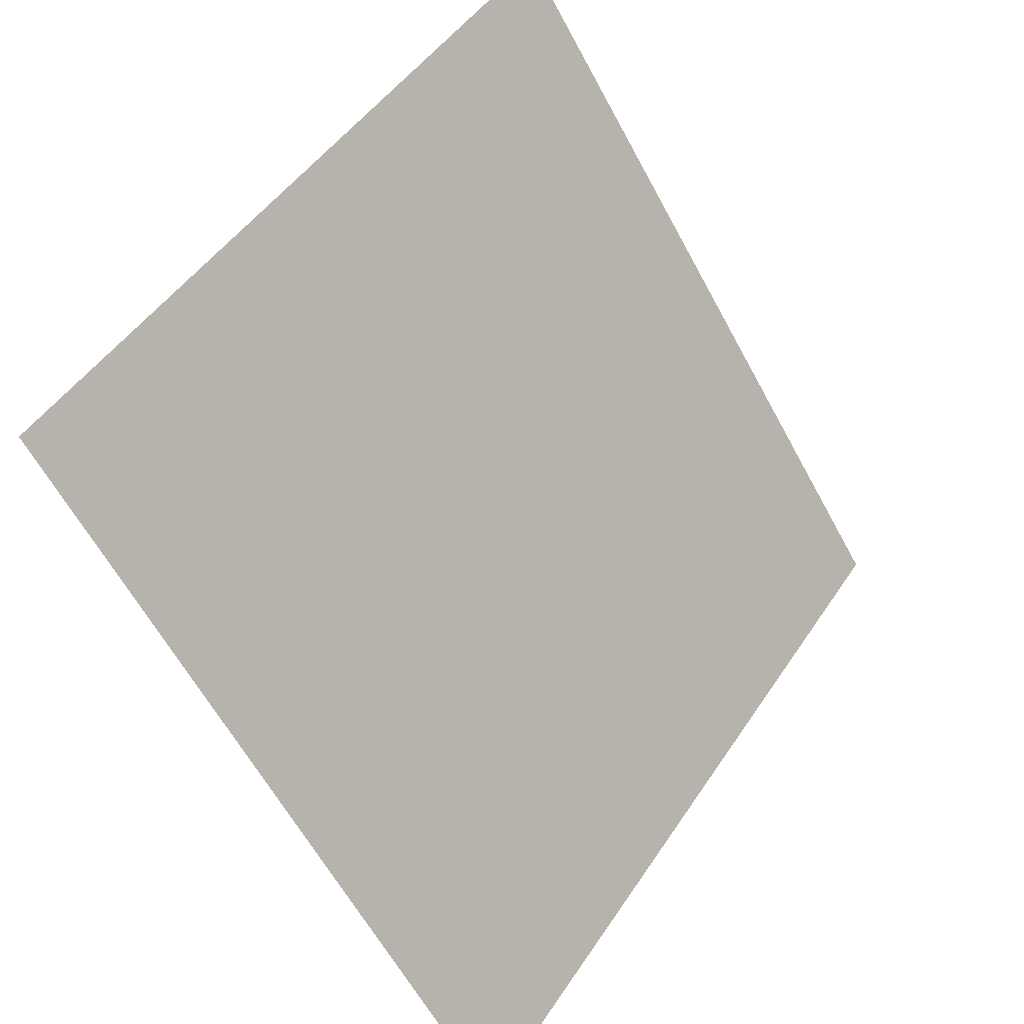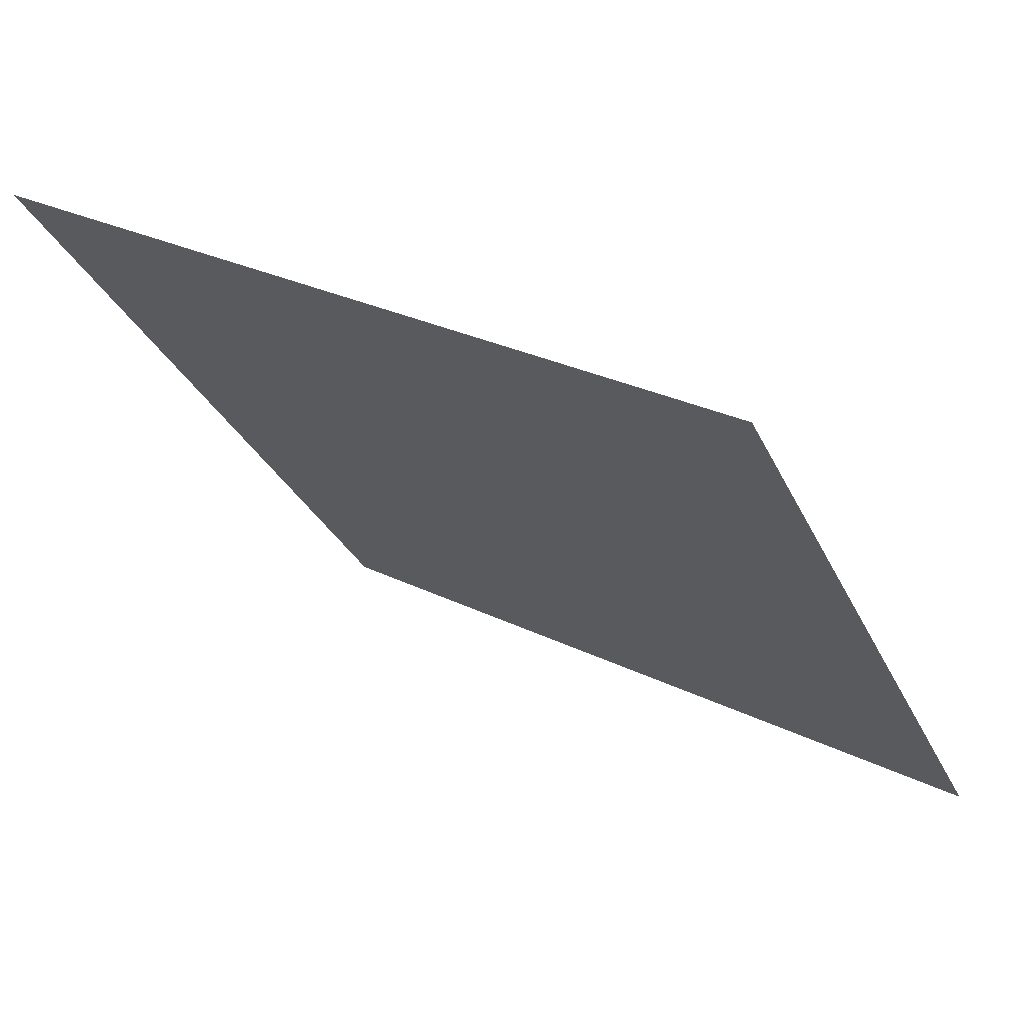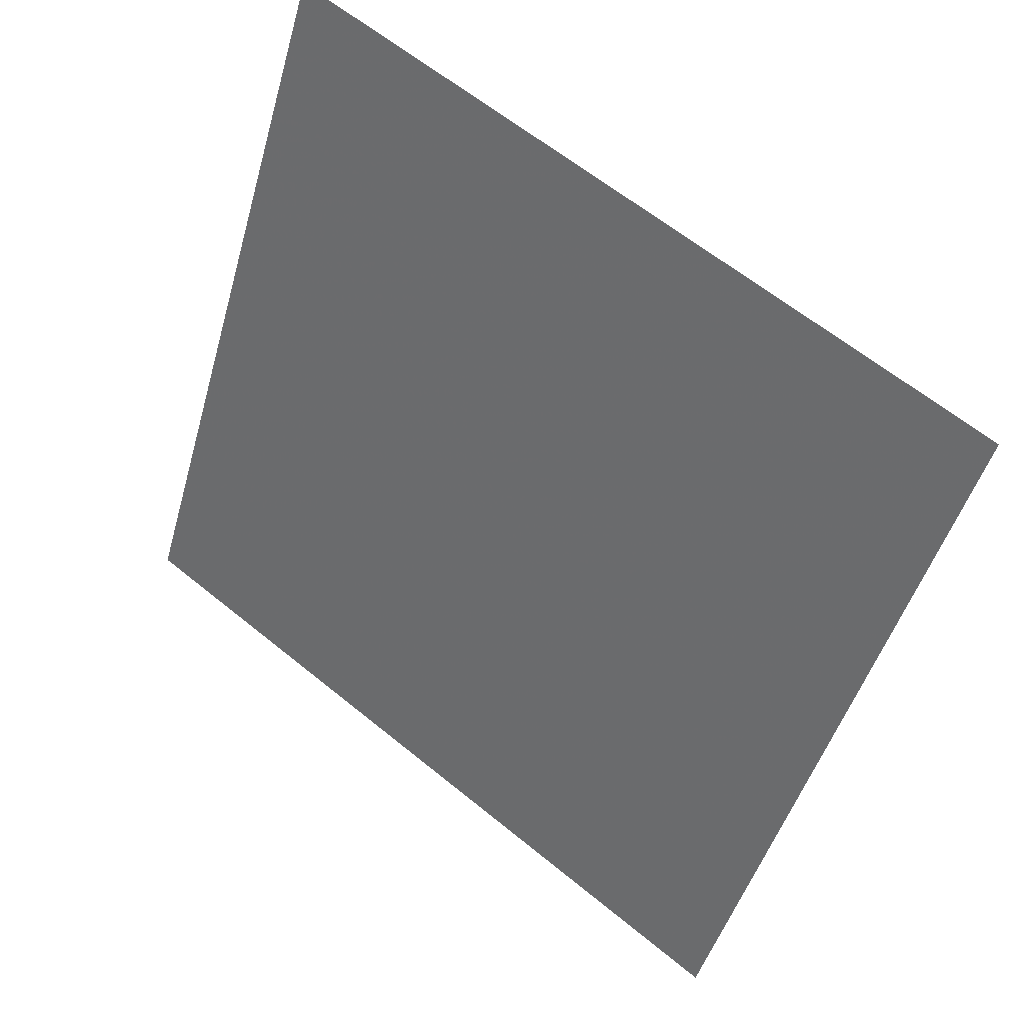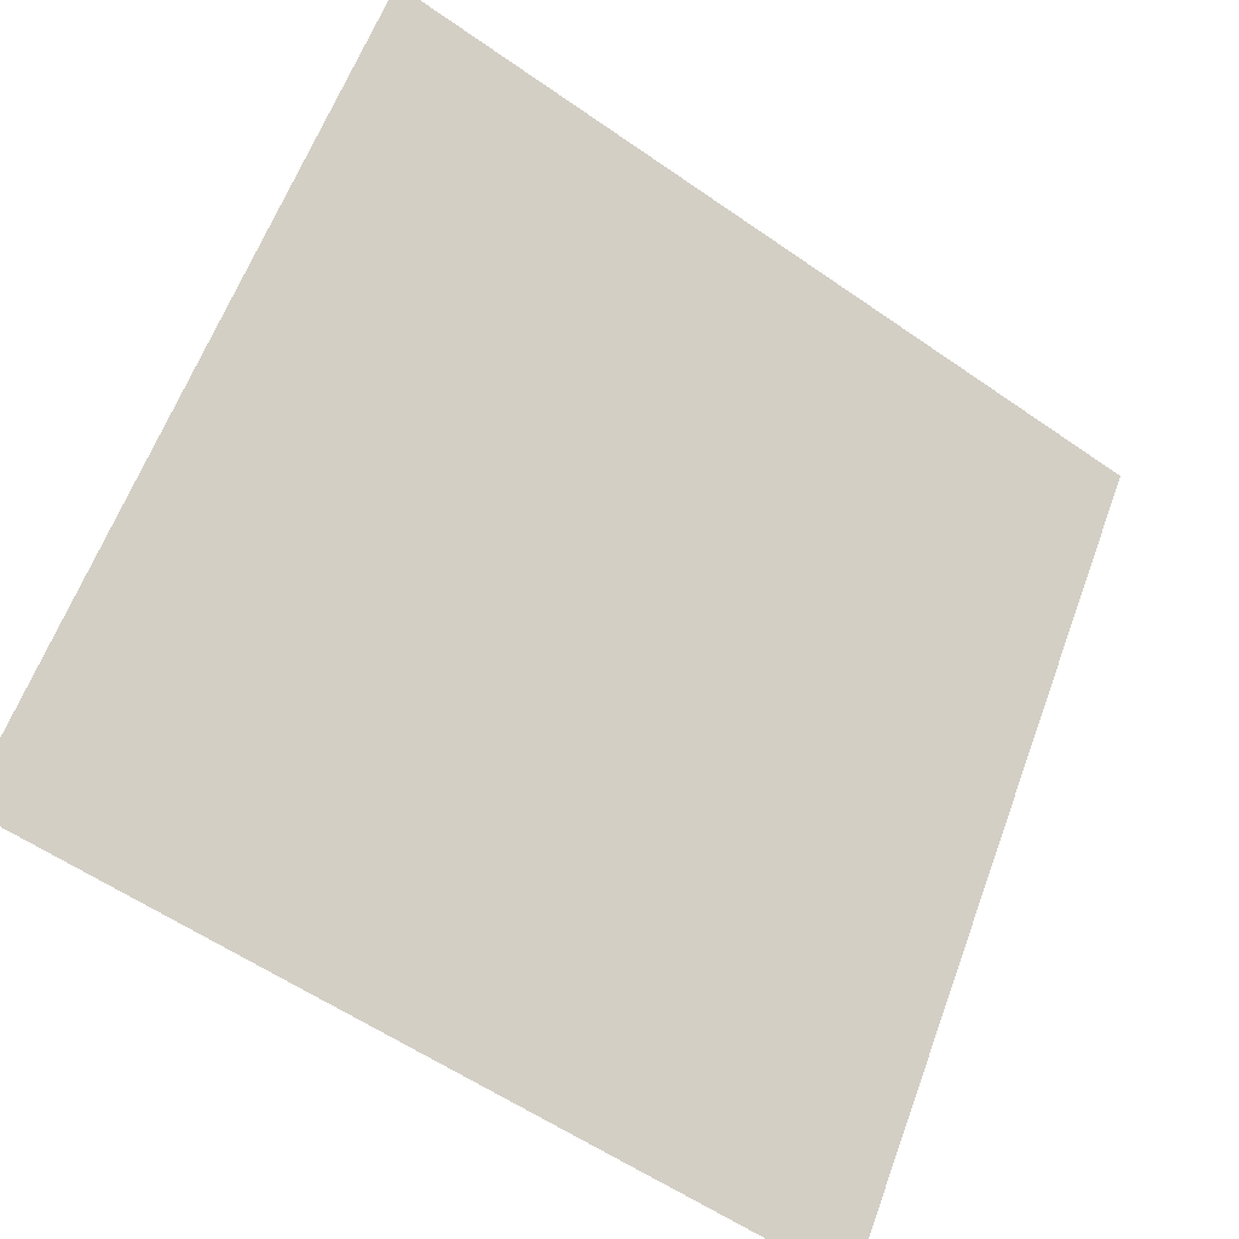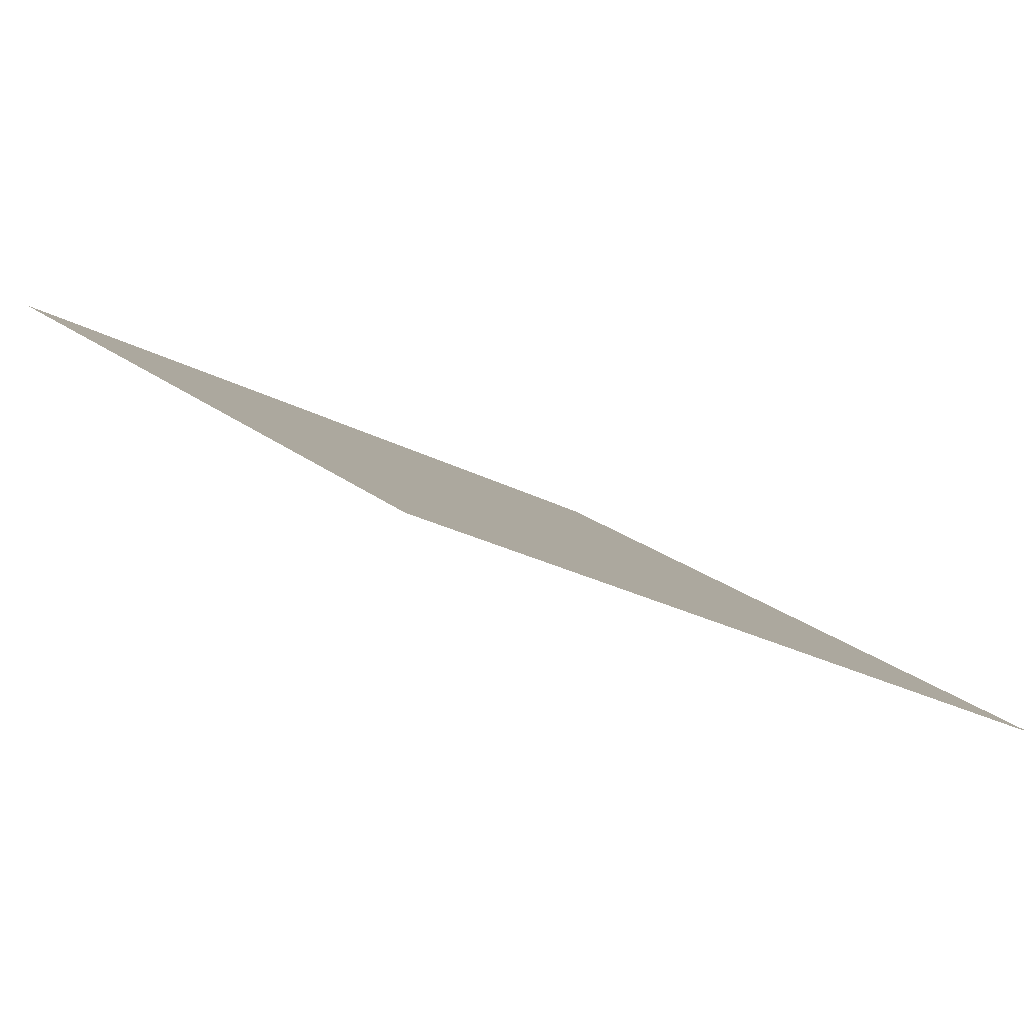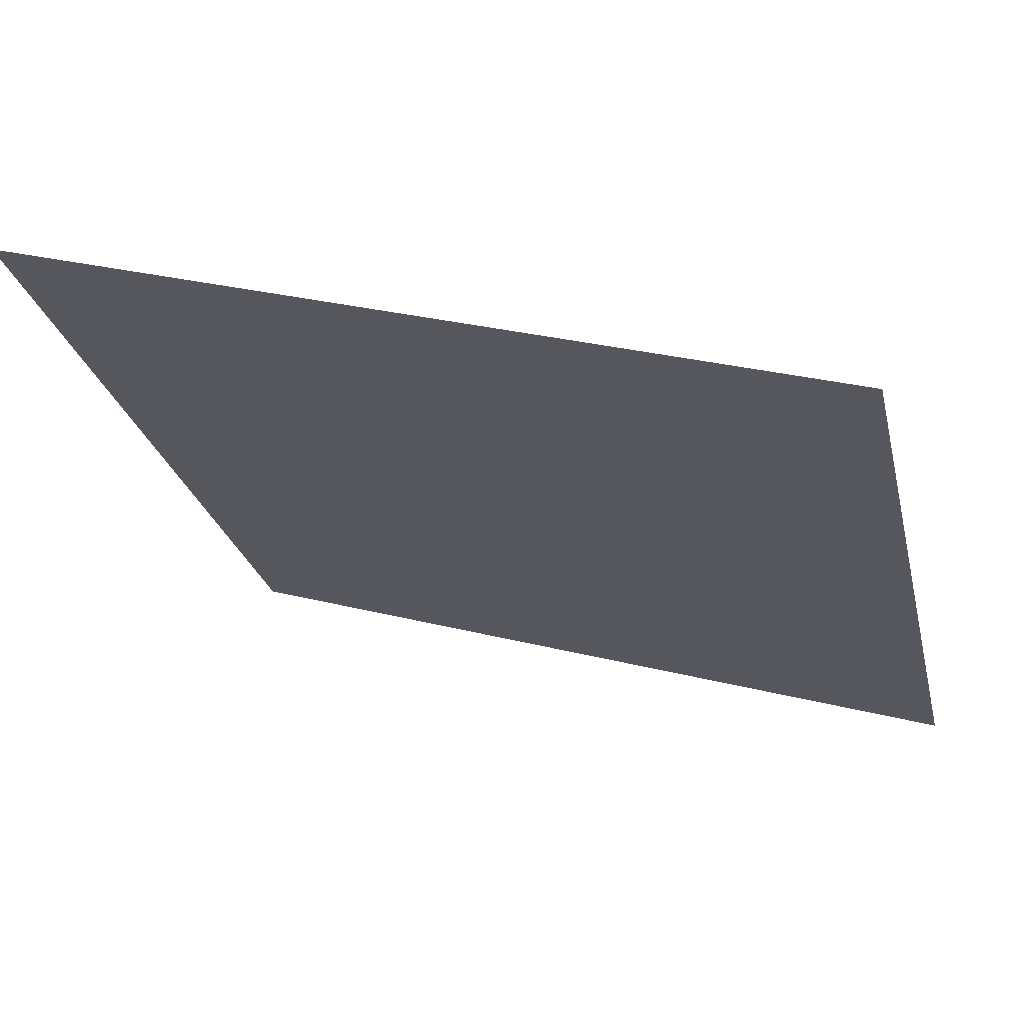
<metadata>
{"format":"obj","ext":"obj","renderer":"f3d","projection":"perspective","resolution":1024,"background":"white","views":[{"elev":-62.6,"azim":117.0,"up":"+Z"},{"elev":29.9,"azim":-145.2,"up":"+Z"},{"elev":-48.7,"azim":75.0,"up":"+Y"},{"elev":-59.3,"azim":142.9,"up":"+Z"},{"elev":-26.3,"azim":138.8,"up":"+Y"},{"elev":30.3,"azim":-160.5,"up":"+Z"}]}
</metadata>
<code>
v 0.1935 0.6673 0.3529
v 0.1869 0.6675 0.353
v 0.187 0.6714 0.3582
v 0.1936 0.6712 0.3582
f 4 3 2 1

</code>
